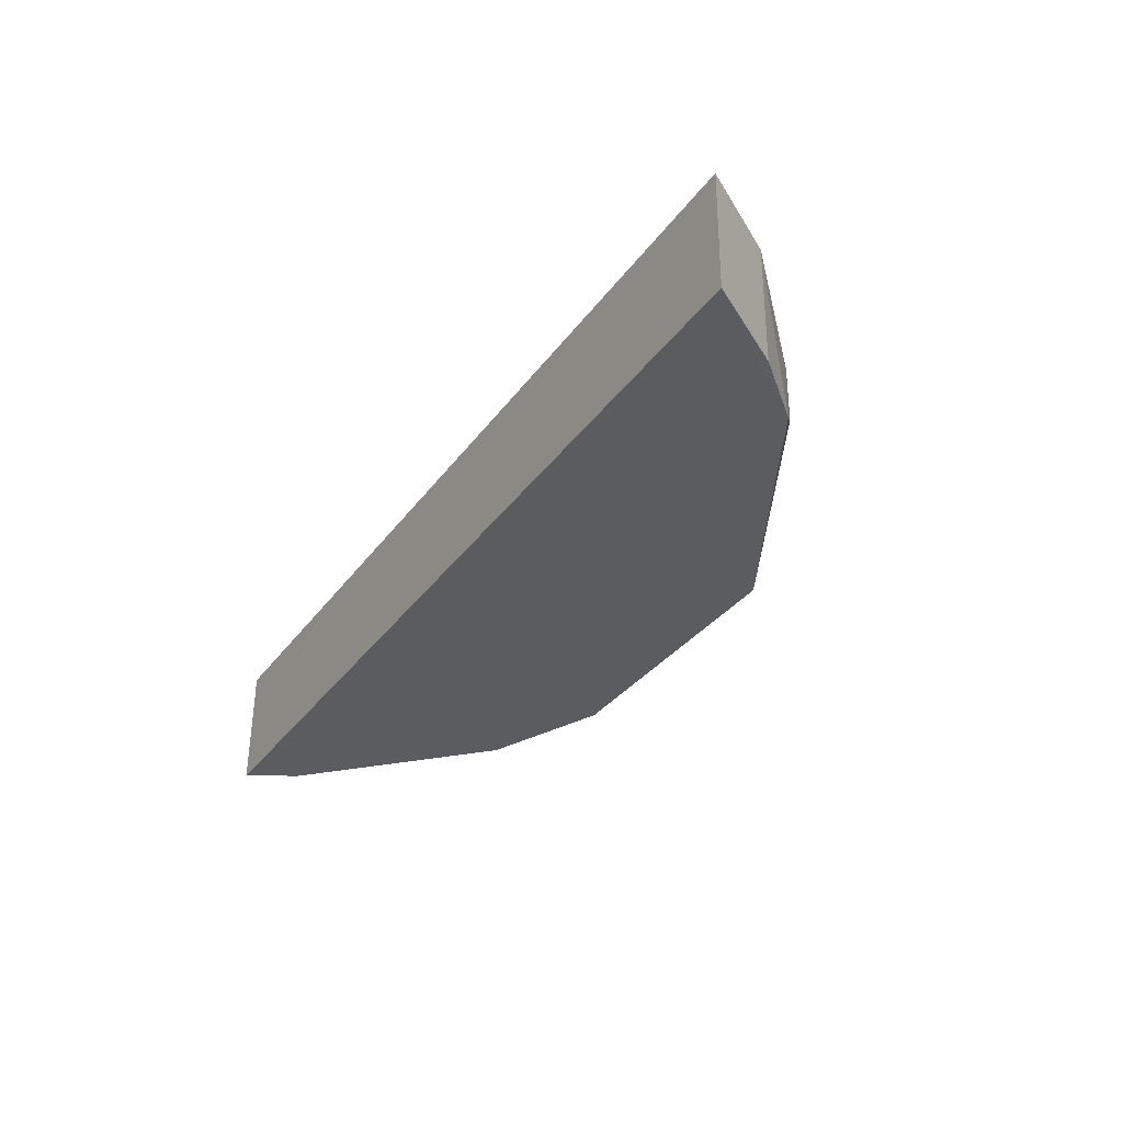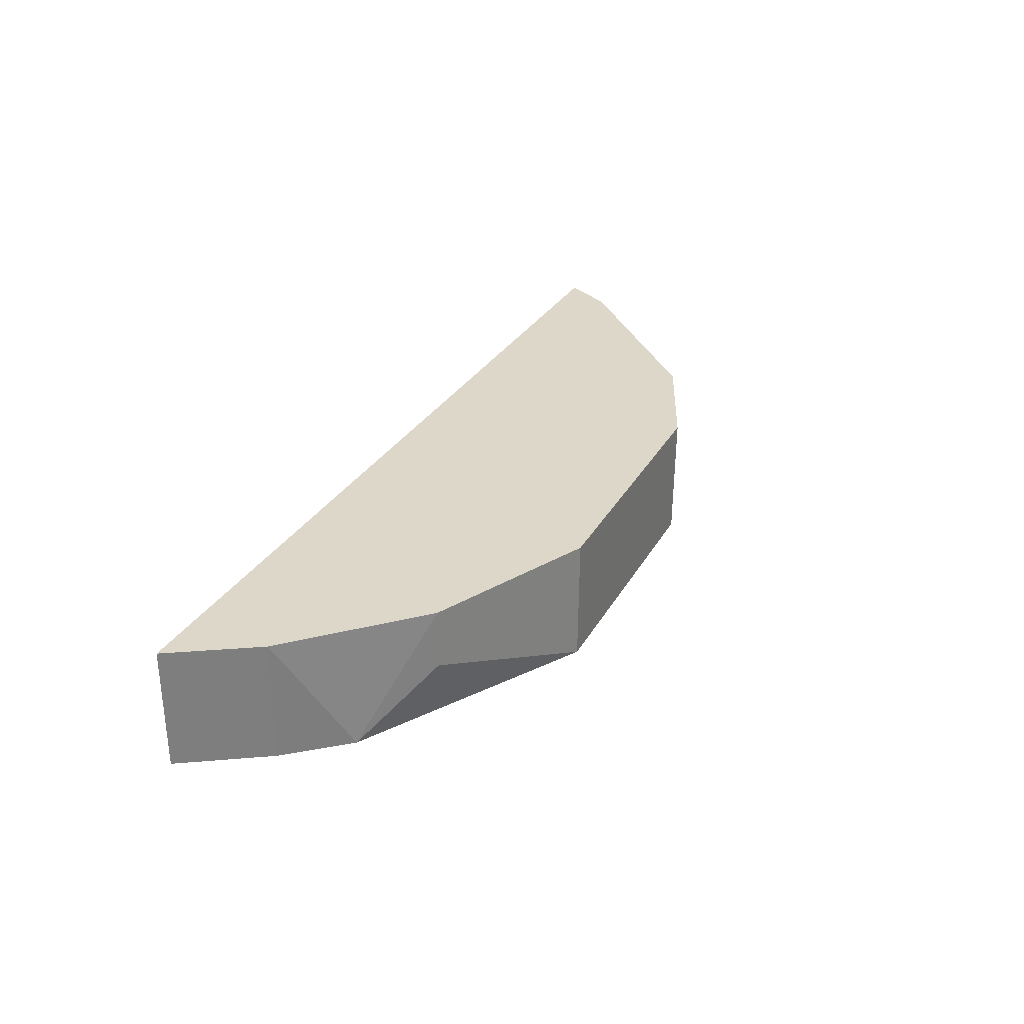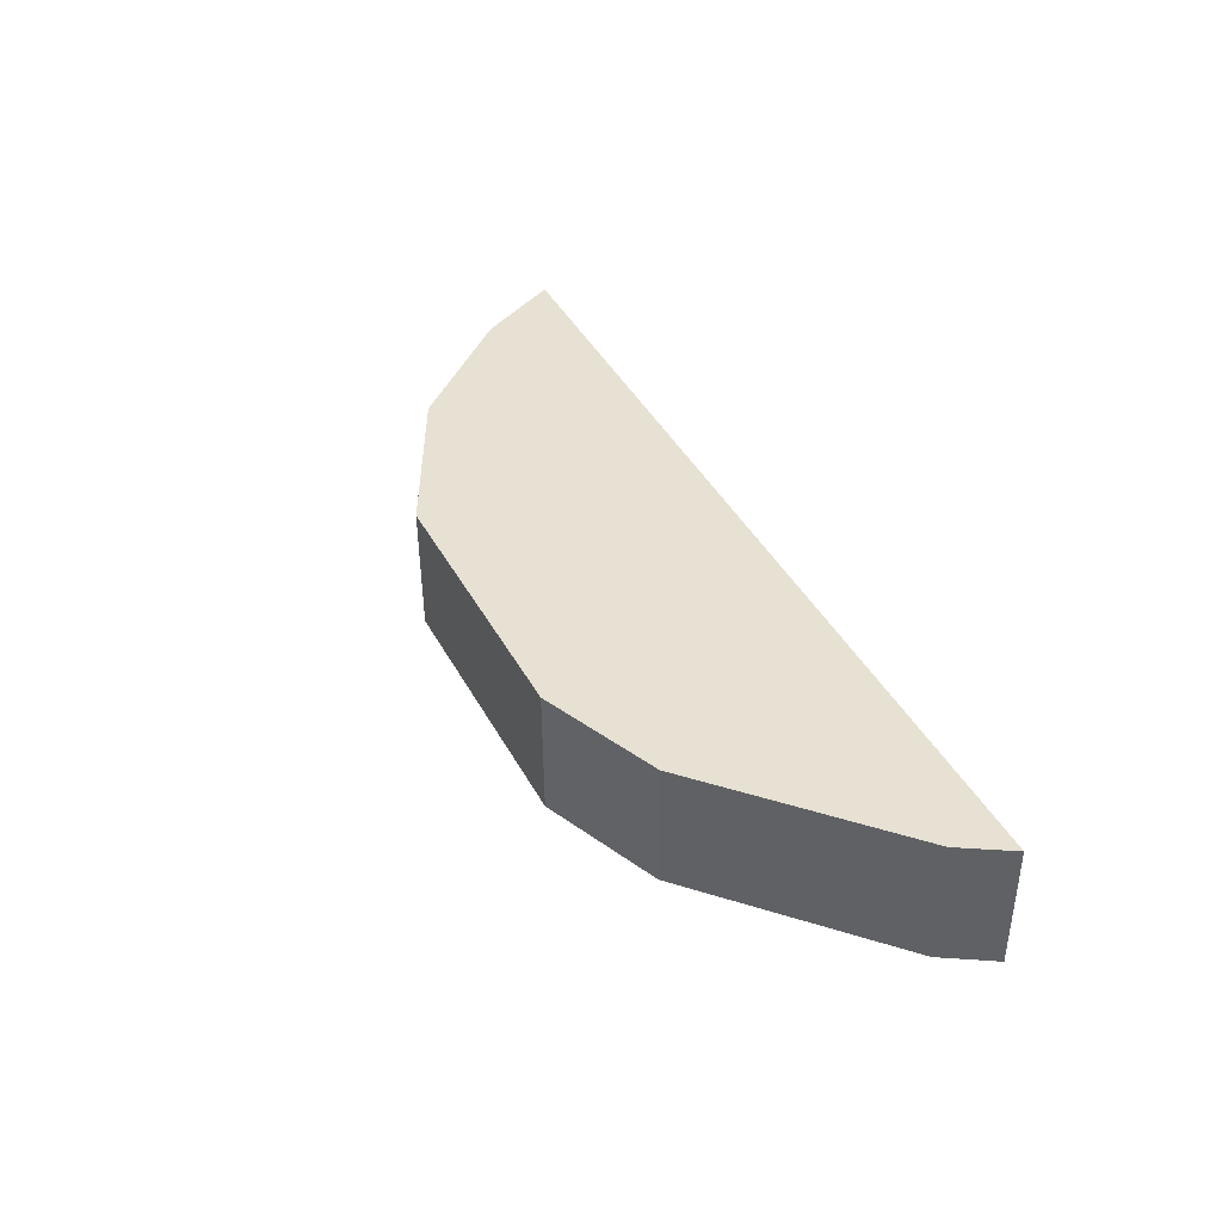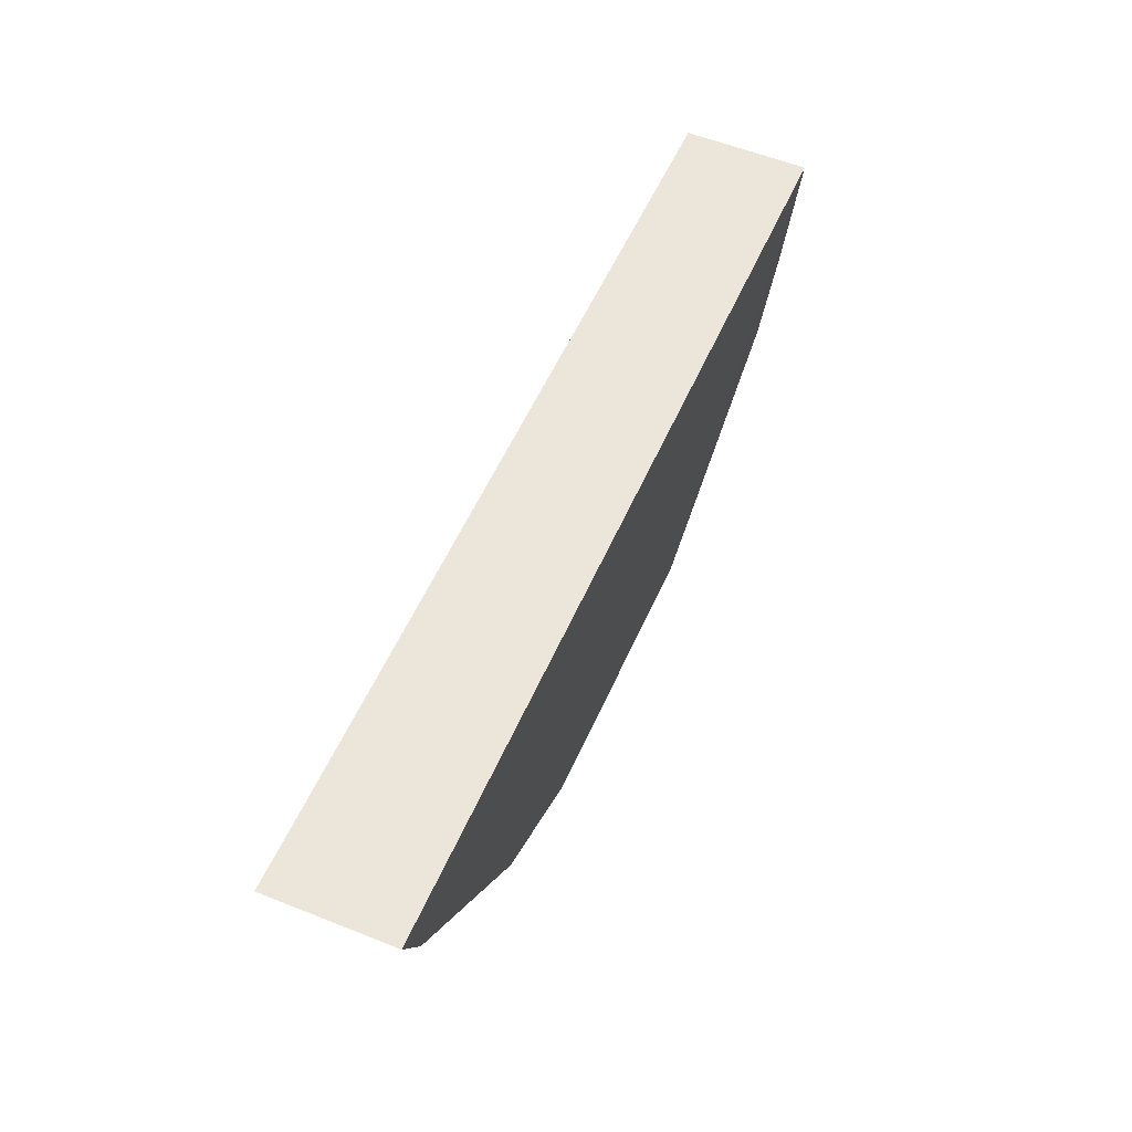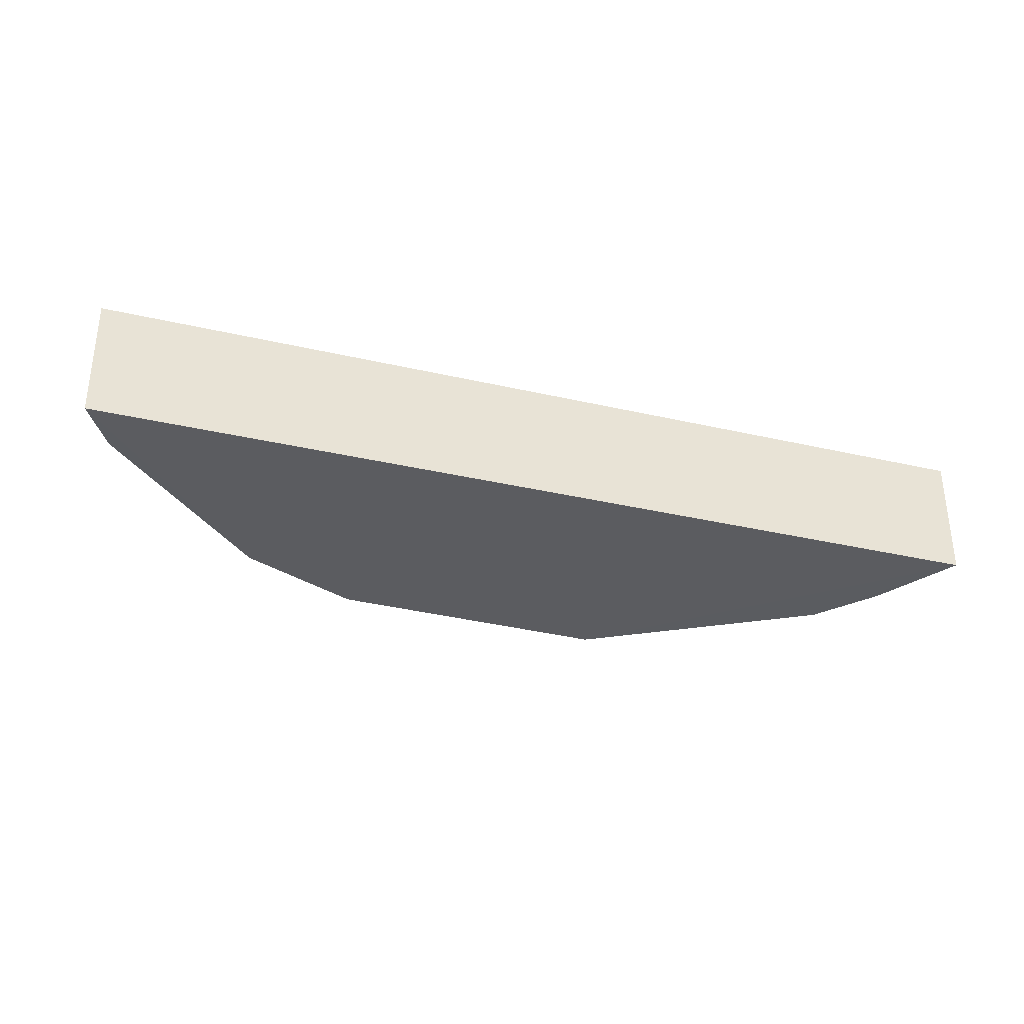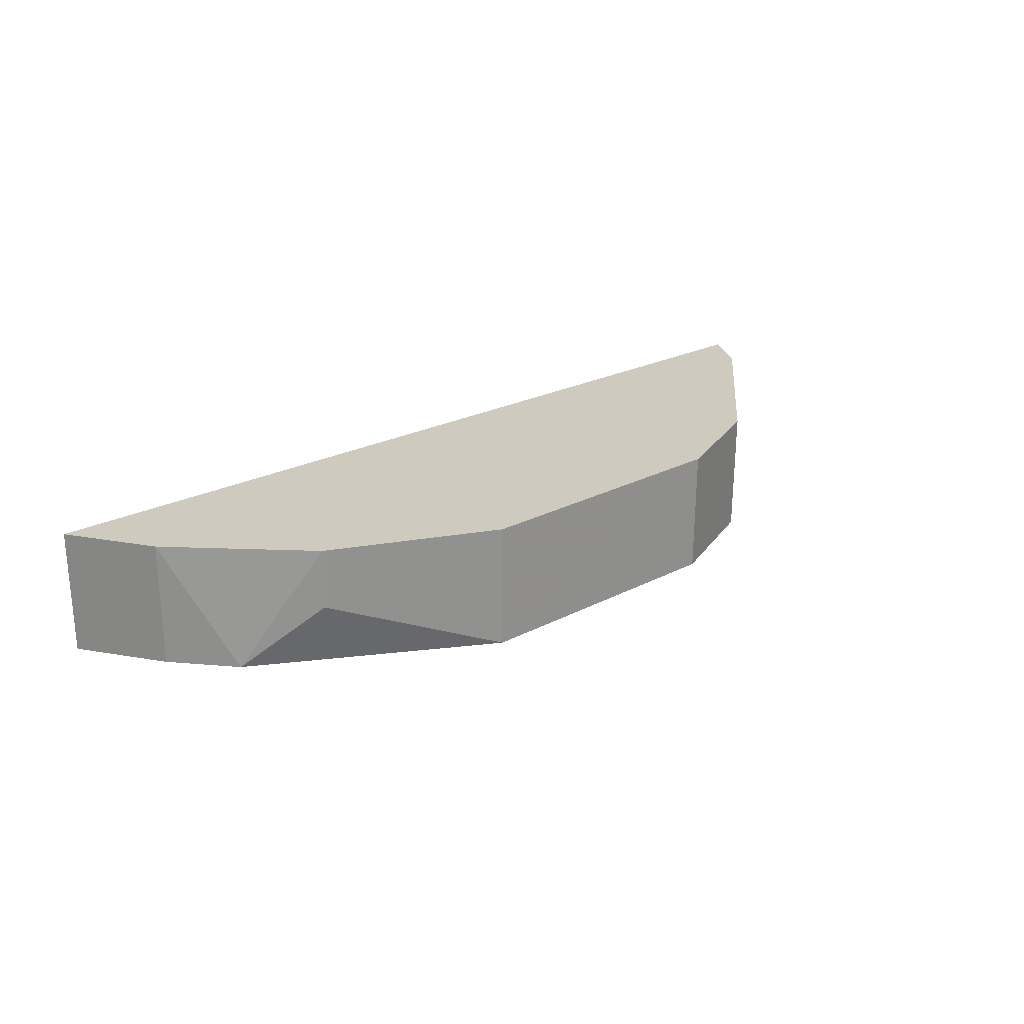
<metadata>
{"format":"obj","ext":"obj","renderer":"f3d","projection":"perspective","resolution":1024,"background":"white","views":[{"elev":-34.9,"azim":-120.2,"up":"+Z"},{"elev":30.3,"azim":-63.5,"up":"+Z"},{"elev":38.8,"azim":66.4,"up":"+Z"},{"elev":55.4,"azim":113.2,"up":"+Y"},{"elev":-34.6,"azim":163.7,"up":"+Z"},{"elev":23.2,"azim":-39.9,"up":"+Z"}]}
</metadata>
<code>
v 0.03655 -0.1151 0.2945
v 0.1086 -0.05225 0.2653
v 0.1089 -0.05239 0.2945
v -0.1071 -0.05577 0.2945
v -0.02902 -0.1171 0.2653
v 0.06418 -0.1026 0.2945
v -0.0291 -0.1173 0.2945
v -0.1068 -0.05563 0.2652
v 0.1026 -0.06418 0.2945
v 0.06404 -0.1023 0.2653
v -0.0674 -0.1009 0.2945
v 0.1023 -0.06404 0.2653
v 0.03647 -0.1148 0.2653
v -0.09457 -0.07509 0.2945
v -0.08253 -0.08807 0.2653
v -0.06732 -0.1008 0.2805
v -0.09434 -0.0749 0.2654
f 1 3 4
f 3 2 4
f 6 3 1
f 7 5 1
f 7 1 4
f 8 4 2
f 8 2 5
f 9 2 3
f 9 3 6
f 10 5 2
f 10 9 6
f 11 7 4
f 12 10 2
f 12 2 9
f 12 9 10
f 13 1 5
f 13 5 10
f 13 10 6
f 13 6 1
f 14 11 4
f 15 8 5
f 15 11 14
f 16 15 5
f 16 11 15
f 16 5 7
f 16 7 11
f 17 15 14
f 17 8 15
f 17 14 4
f 17 4 8

</code>
